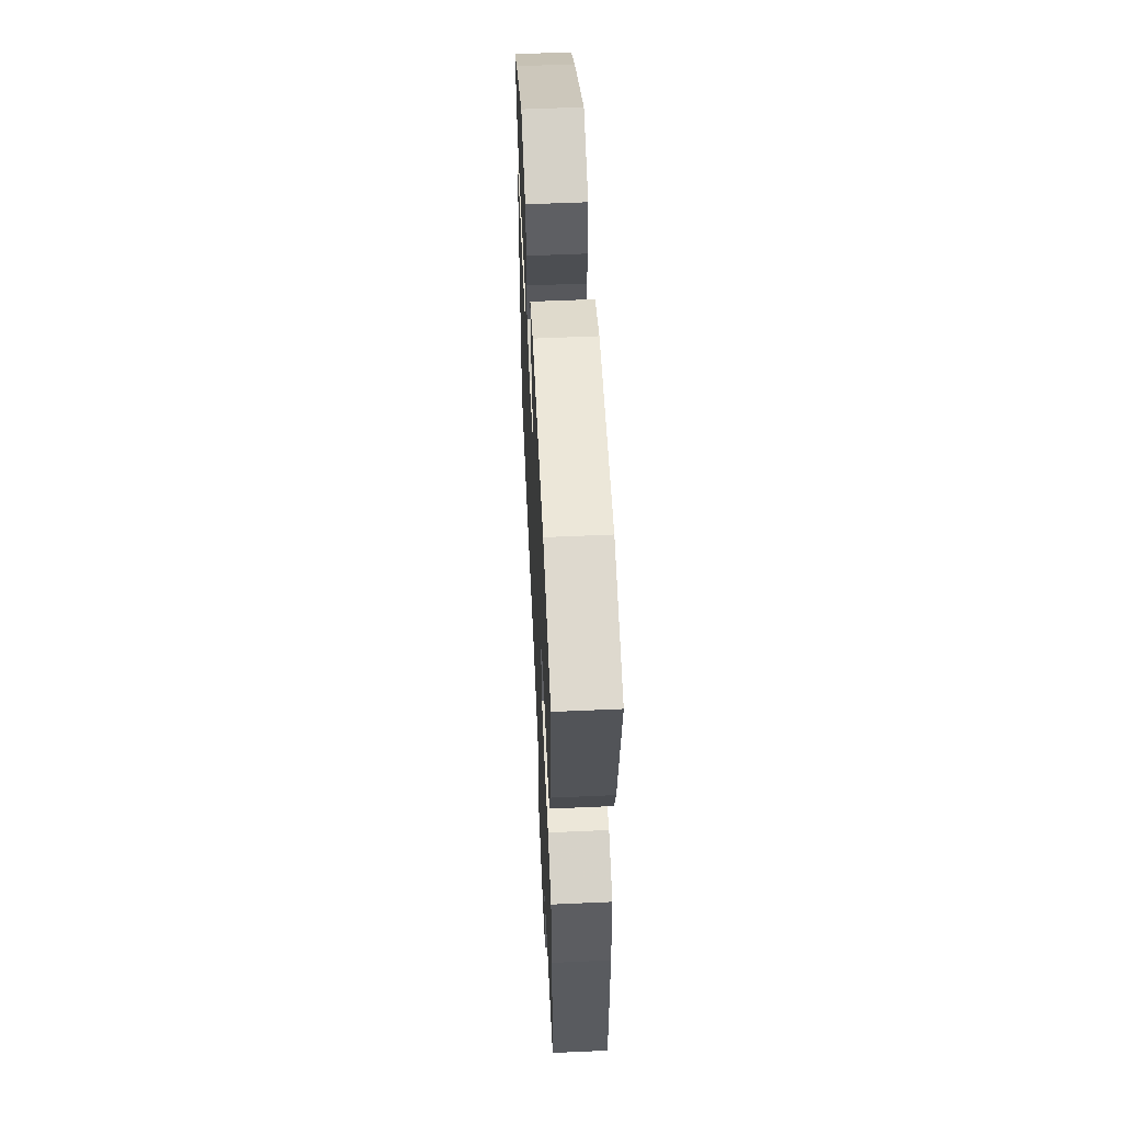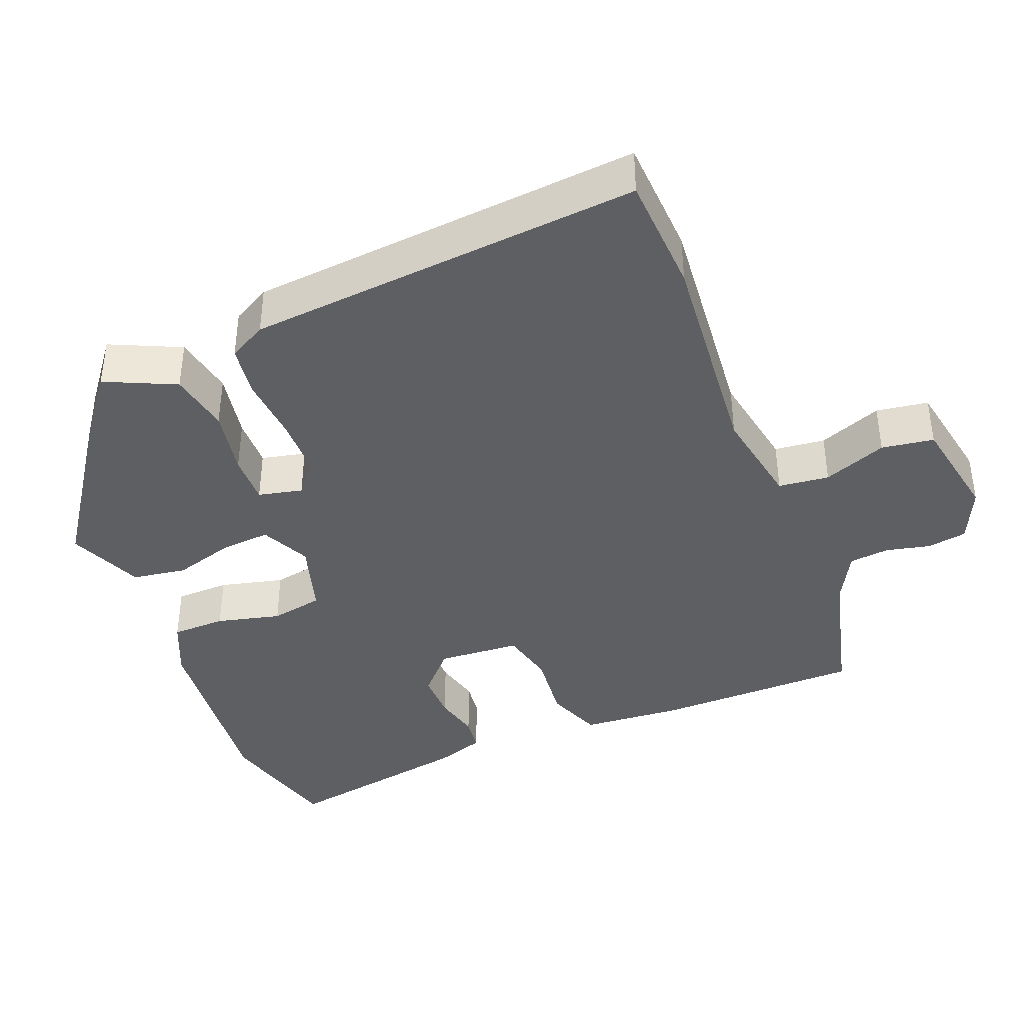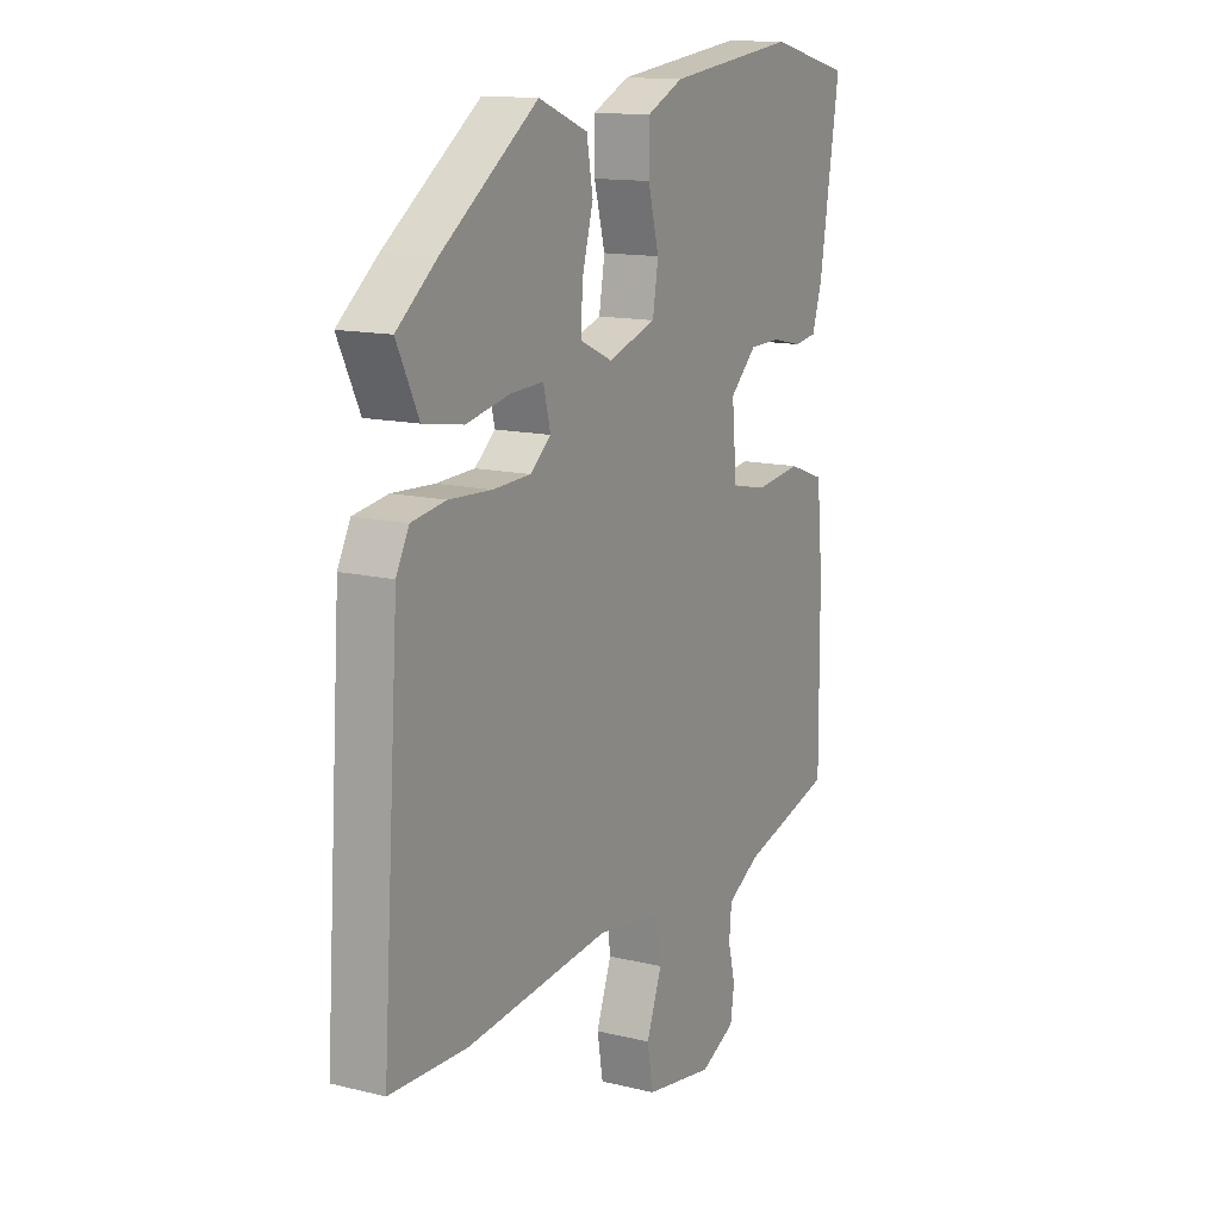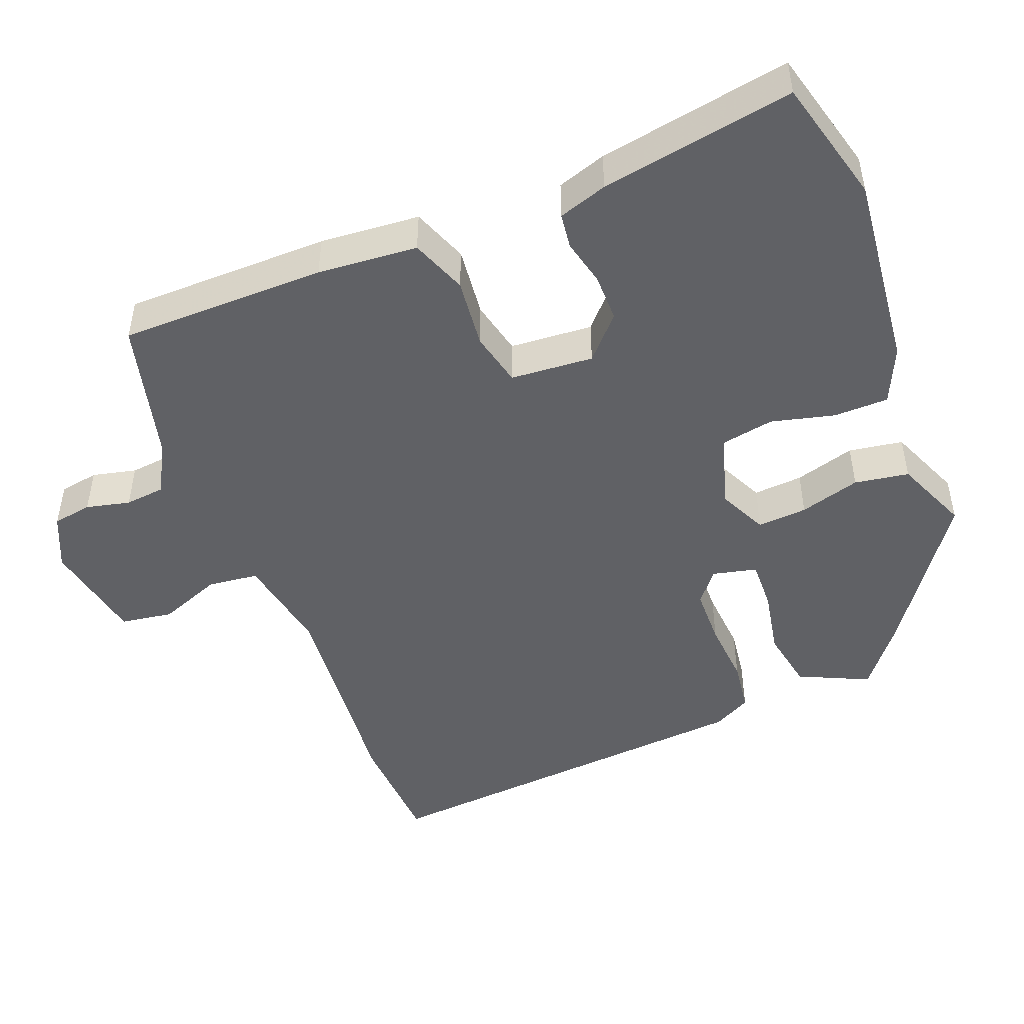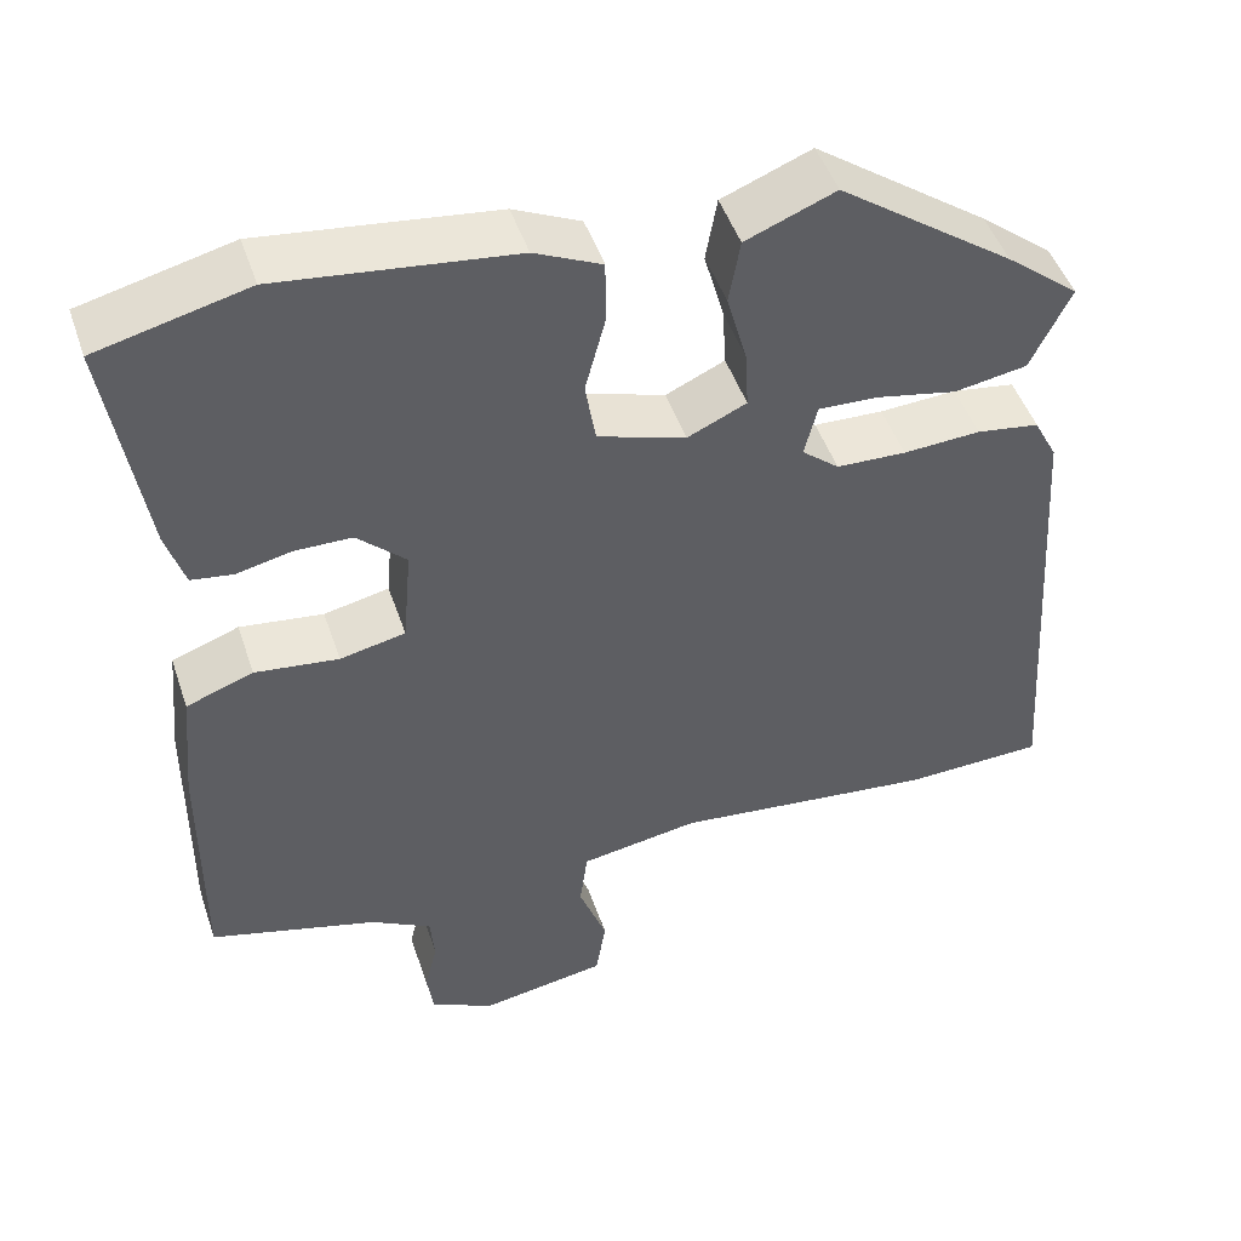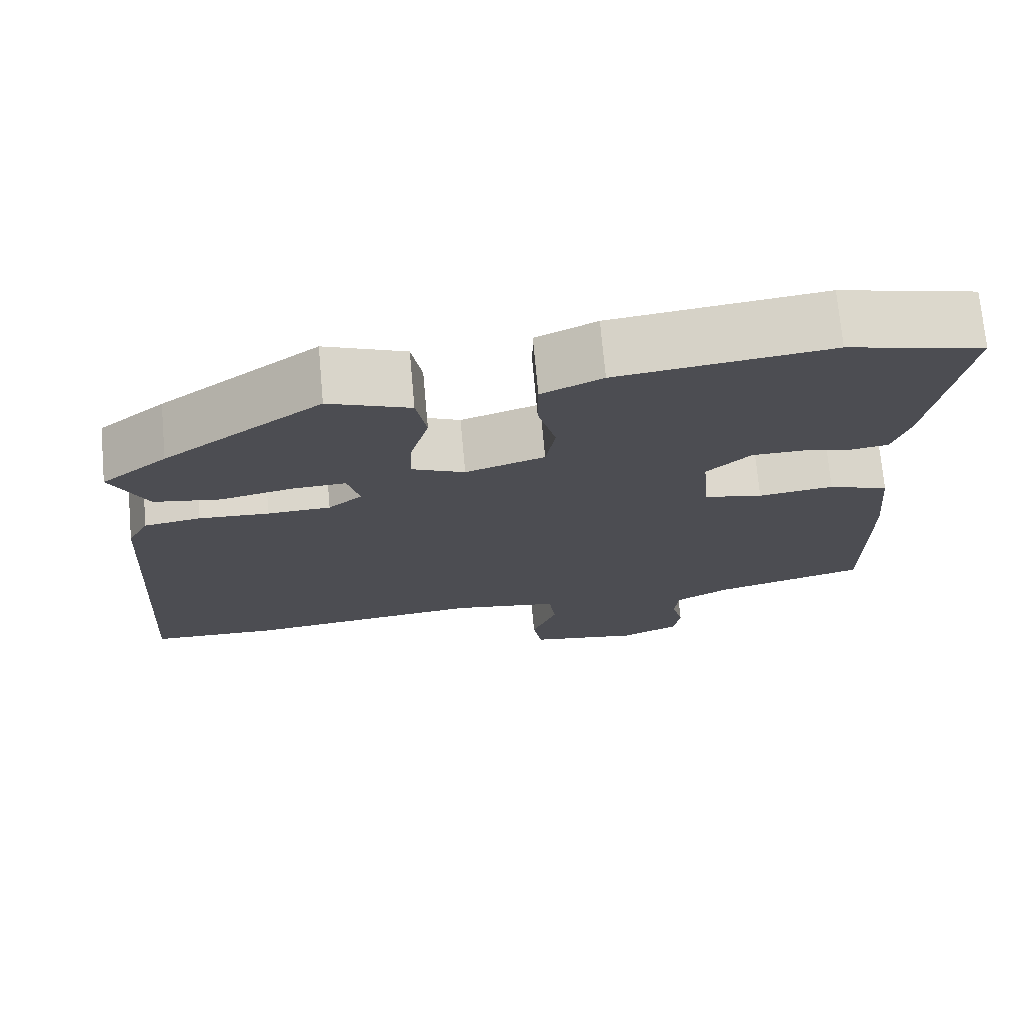
<metadata>
{"format":"obj","ext":"obj","renderer":"f3d","projection":"perspective","resolution":1024,"background":"white","views":[{"elev":57.8,"azim":-92.6,"up":"+Z"},{"elev":-40.0,"azim":112.8,"up":"+Y"},{"elev":13.7,"azim":118.6,"up":"+Z"},{"elev":-47.6,"azim":-67.7,"up":"+Y"},{"elev":47.8,"azim":-18.4,"up":"+Z"},{"elev":73.0,"azim":174.8,"up":"+Z"}]}
</metadata>
<code>
v -0.526 0.07 0.494
v -0.354 0.07 0.536
v -0.085 0.07 0.503
v -0.008 0.07 0.467
v -0.008 0.07 0.393
v -0.031 0.07 0.306
v -0.019 0.07 0.234
v 0.082 0.07 0.201
v 0.15 0.07 0.232
v 0.146 0.07 0.3
v 0.123 0.07 0.383
v 0.136 0.07 0.457
v 0.239 0.07 0.498
v 0.44 0.07 0.353
v 0.524 0.07 0.285
v 0.478 0.07 0.19
v 0.394 0.07 0.176
v 0.302 0.07 0.195
v 0.233 0.07 0.198
v 0.218 0.07 0.138
v 0.261 0.07 0.102
v 0.341 0.07 0.099
v 0.43 0.07 0.104
v 0.502 0.07 0.093
v 0.529 0.07 0.041
v 0.565 0.07 -0.498
v 0.402 0.07 -0.503
v 0.101 0.07 -0.47
v -0.036 0.07 -0.492
v -0.045 0.07 -0.561
v -0.013 0.07 -0.648
v -0.025 0.07 -0.719
v -0.169 0.07 -0.743
v -0.243 0.07 -0.708
v -0.251 0.07 -0.654
v -0.236 0.07 -0.594
v -0.241 0.07 -0.539
v -0.31 0.07 -0.5
v -0.503 0.07 -0.447
v -0.501 0.07 -0.165
v -0.488 0.07 -0.029
v -0.411 0.07 -0.001
v -0.315 0.07 -0.013
v -0.24 0.07 0.003
v -0.23 0.07 0.116
v -0.286 0.07 0.169
v -0.352 0.07 0.17
v -0.415 0.07 0.156
v -0.463 0.07 0.163
v -0.484 0.07 0.23
v -0.526 0 0.494
v -0.354 0 0.536
v -0.085 0 0.503
v -0.008 0 0.467
v -0.008 0 0.393
v -0.031 0 0.306
v -0.019 0 0.234
v 0.082 0 0.201
v 0.15 0 0.232
v 0.146 0 0.3
v 0.123 0 0.383
v 0.136 0 0.457
v 0.239 0 0.498
v 0.44 0 0.353
v 0.524 0 0.285
v 0.478 0 0.19
v 0.394 0 0.176
v 0.302 0 0.195
v 0.233 0 0.198
v 0.218 0 0.138
v 0.261 0 0.102
v 0.341 0 0.099
v 0.43 0 0.104
v 0.502 0 0.093
v 0.529 0 0.041
v 0.565 0 -0.498
v 0.402 0 -0.503
v 0.101 0 -0.47
v -0.036 0 -0.492
v -0.045 0 -0.561
v -0.013 0 -0.648
v -0.025 0 -0.719
v -0.169 0 -0.743
v -0.243 0 -0.708
v -0.251 0 -0.654
v -0.236 0 -0.594
v -0.241 0 -0.539
v -0.31 0 -0.5
v -0.503 0 -0.447
v -0.501 0 -0.165
v -0.488 0 -0.029
v -0.411 0 -0.001
v -0.315 0 -0.013
v -0.24 0 0.003
v -0.23 0 0.116
v -0.286 0 0.169
v -0.352 0 0.17
v -0.415 0 0.156
v -0.463 0 0.163
v -0.484 0 0.23
f 4 5 6
f 3 4 6
f 2 3 6
f 1 2 6
f 50 1 6
f 49 50 6
f 48 49 6
f 47 48 6
f 46 47 6 7
f 45 46 7 8
f 44 45 8
f 41 42 43
f 40 41 43
f 39 40 43
f 38 39 43
f 37 38 43 44
f 44 8 9
f 37 44 9
f 36 37 9
f 34 35 36
f 33 34 36
f 32 33 36
f 31 32 36
f 30 31 36
f 29 30 36
f 26 27 28
f 25 26 28
f 24 25 28
f 23 24 28
f 22 23 28
f 21 22 28 29
f 20 21 29 36
f 16 17 18
f 15 16 18
f 14 15 18
f 13 14 18
f 12 13 18
f 11 12 18
f 10 11 18
f 9 10 18 19
f 9 19 20 36
f 56 55 54
f 56 54 53
f 56 53 52
f 56 52 51
f 56 51 100
f 56 100 99
f 56 99 98
f 56 98 97
f 57 56 97 96
f 58 57 96 95
f 58 95 94
f 93 92 91
f 93 91 90
f 93 90 89
f 93 89 88
f 94 93 88 87
f 59 58 94
f 59 94 87
f 59 87 86
f 86 85 84
f 86 84 83
f 86 83 82
f 86 82 81
f 86 81 80
f 86 80 79
f 78 77 76
f 78 76 75
f 78 75 74
f 78 74 73
f 78 73 72
f 79 78 72 71
f 86 79 71 70
f 68 67 66
f 68 66 65
f 68 65 64
f 68 64 63
f 68 63 62
f 68 62 61
f 68 61 60
f 69 68 60 59
f 86 70 69 59
f 1 51 52 2
f 2 52 53 3
f 3 53 54 4
f 4 54 55 5
f 5 55 56 6
f 6 56 57 7
f 7 57 58 8
f 8 58 59 9
f 9 59 60 10
f 10 60 61 11
f 11 61 62 12
f 12 62 63 13
f 13 63 64 14
f 14 64 65 15
f 15 65 66 16
f 16 66 67 17
f 17 67 68 18
f 18 68 69 19
f 19 69 70 20
f 20 70 71 21
f 21 71 72 22
f 22 72 73 23
f 23 73 74 24
f 24 74 75 25
f 25 75 76 26
f 26 76 77 27
f 27 77 78 28
f 28 78 79 29
f 29 79 80 30
f 30 80 81 31
f 31 81 82 32
f 32 82 83 33
f 33 83 84 34
f 34 84 85 35
f 35 85 86 36
f 36 86 87 37
f 37 87 88 38
f 38 88 89 39
f 39 89 90 40
f 40 90 91 41
f 41 91 92 42
f 42 92 93 43
f 43 93 94 44
f 44 94 95 45
f 45 95 96 46
f 46 96 97 47
f 47 97 98 48
f 48 98 99 49
f 49 99 100 50
f 50 100 51 1

</code>
